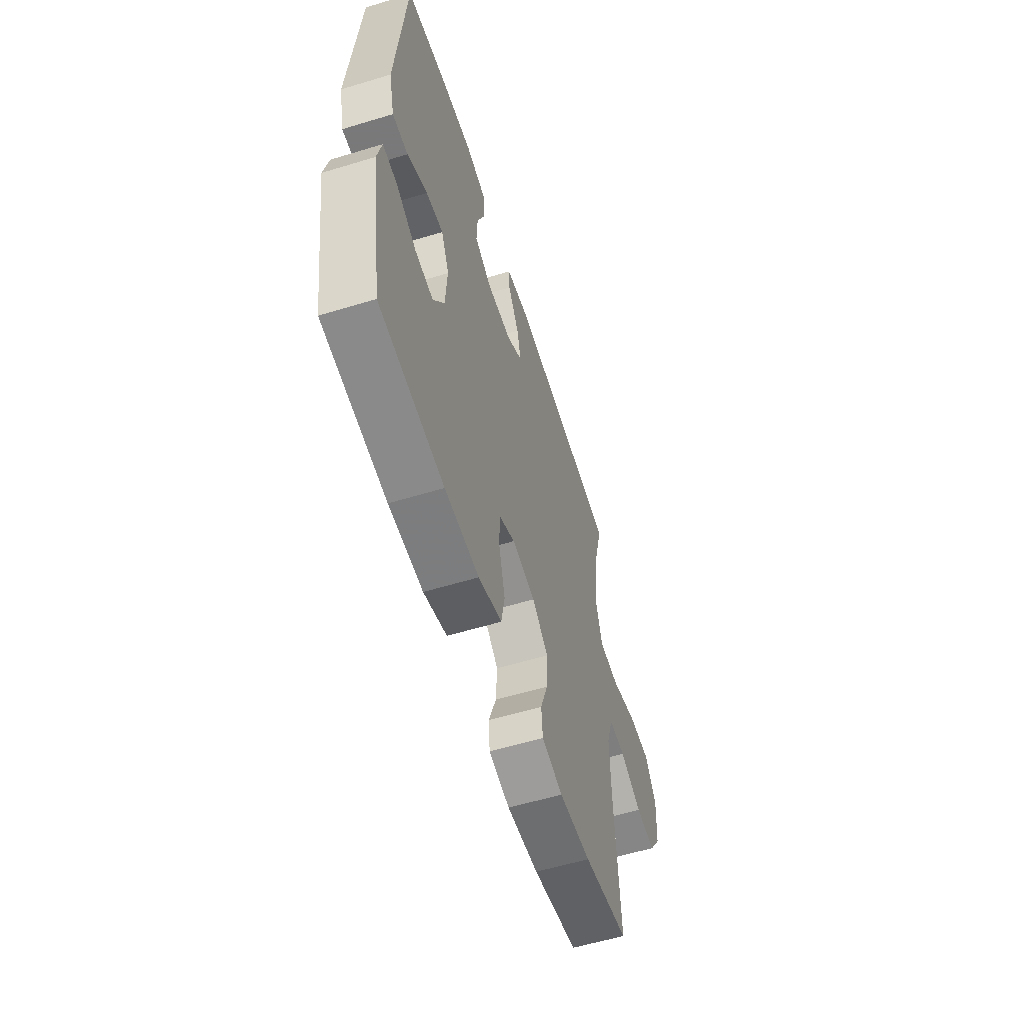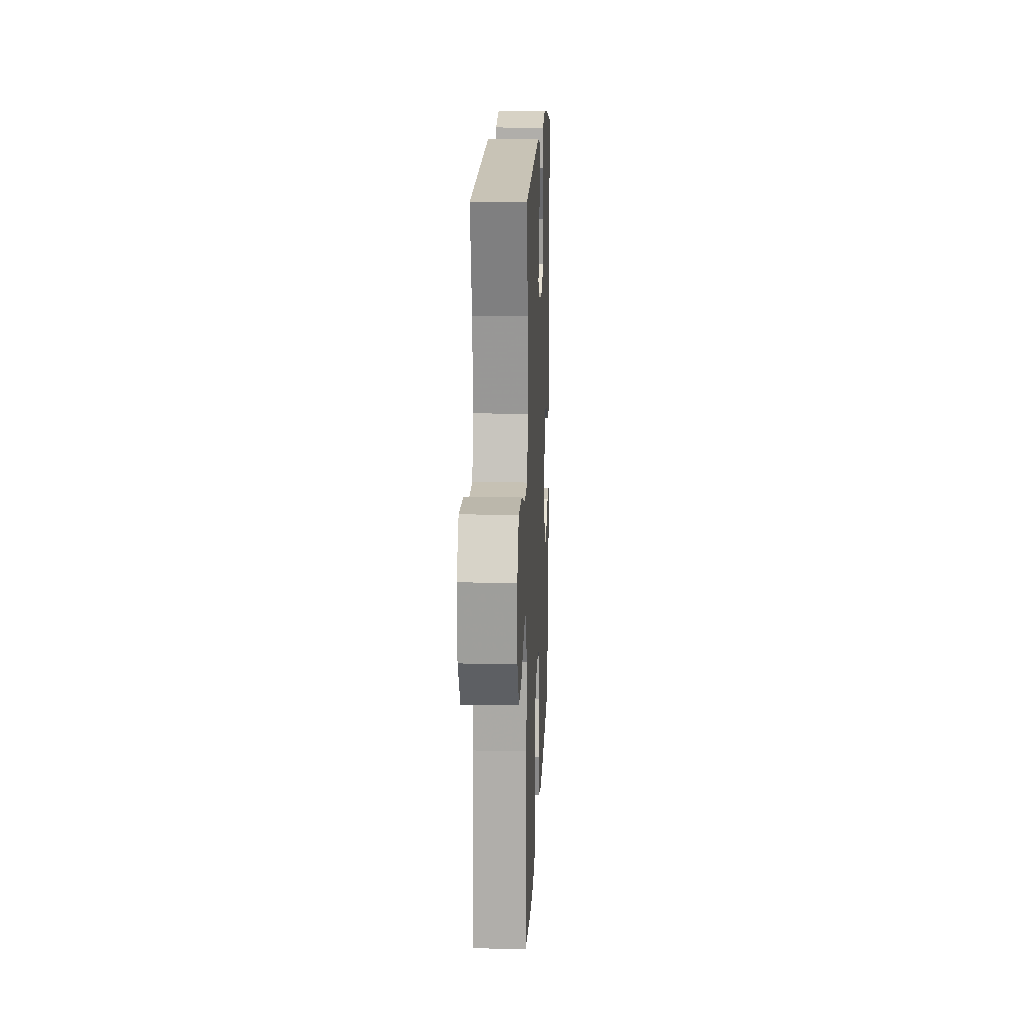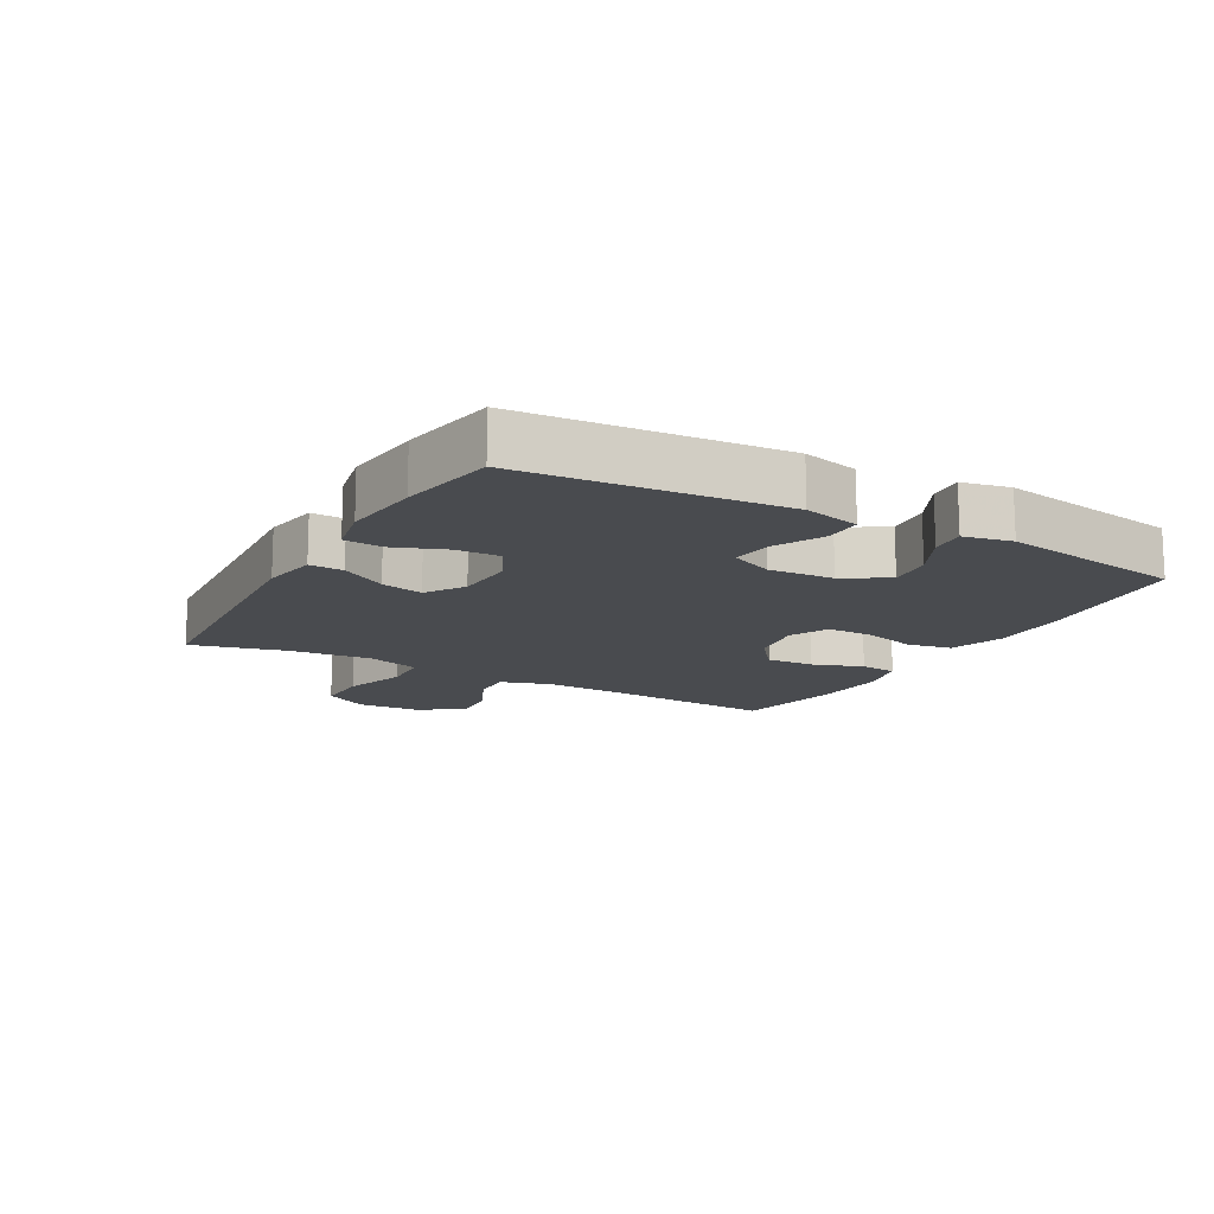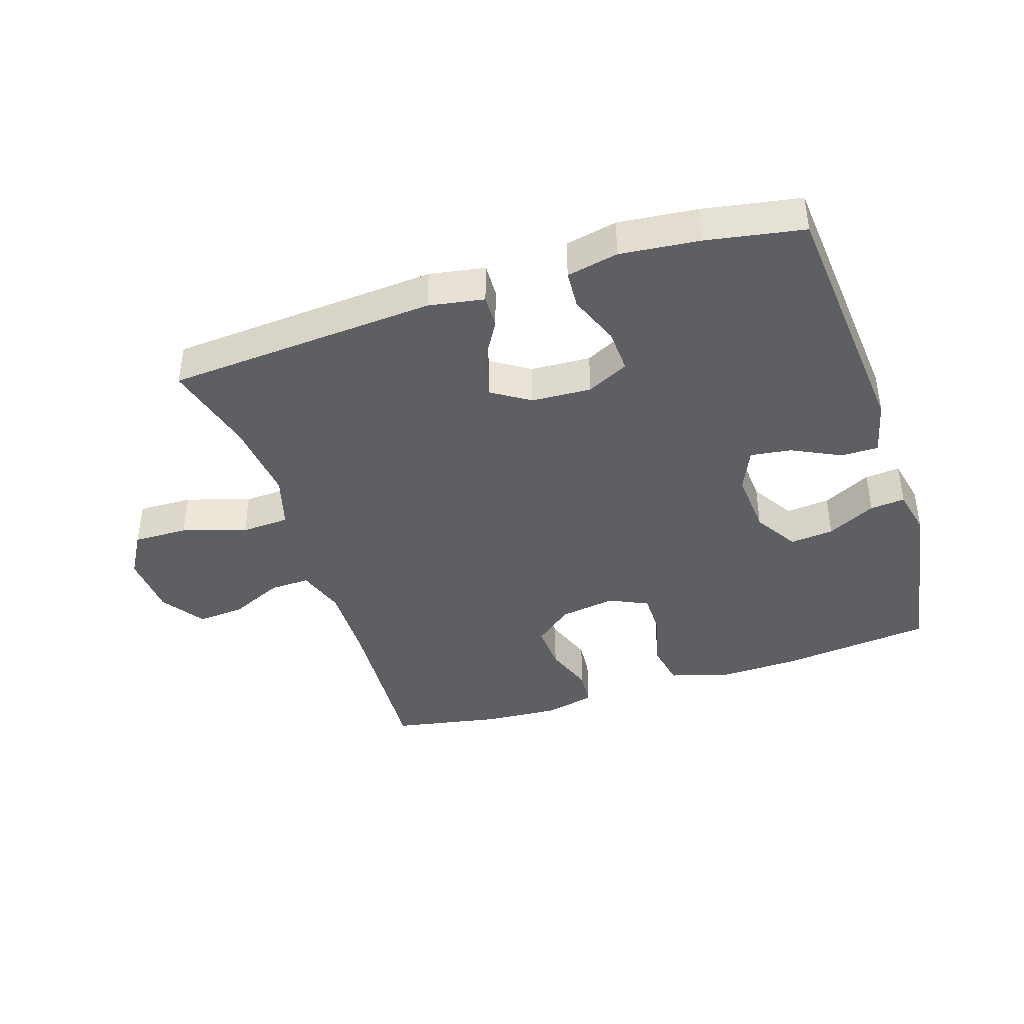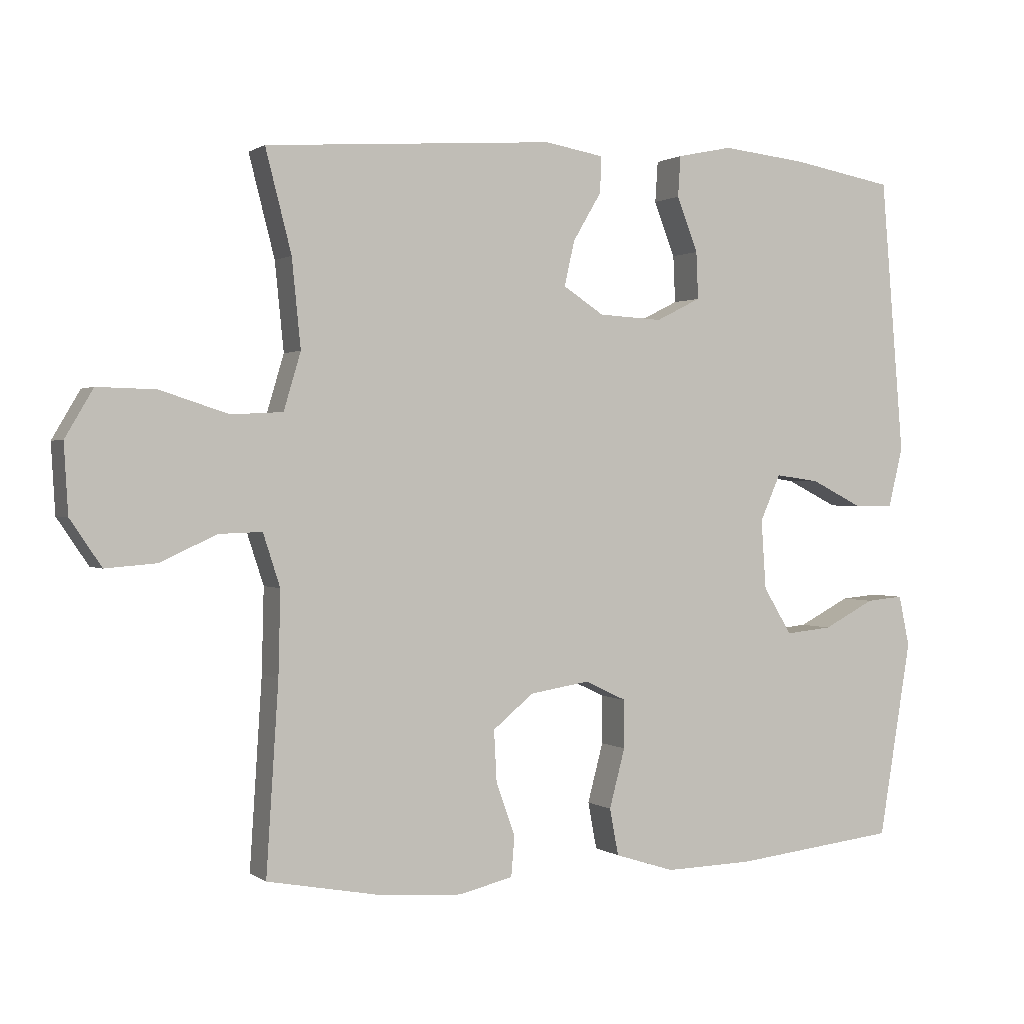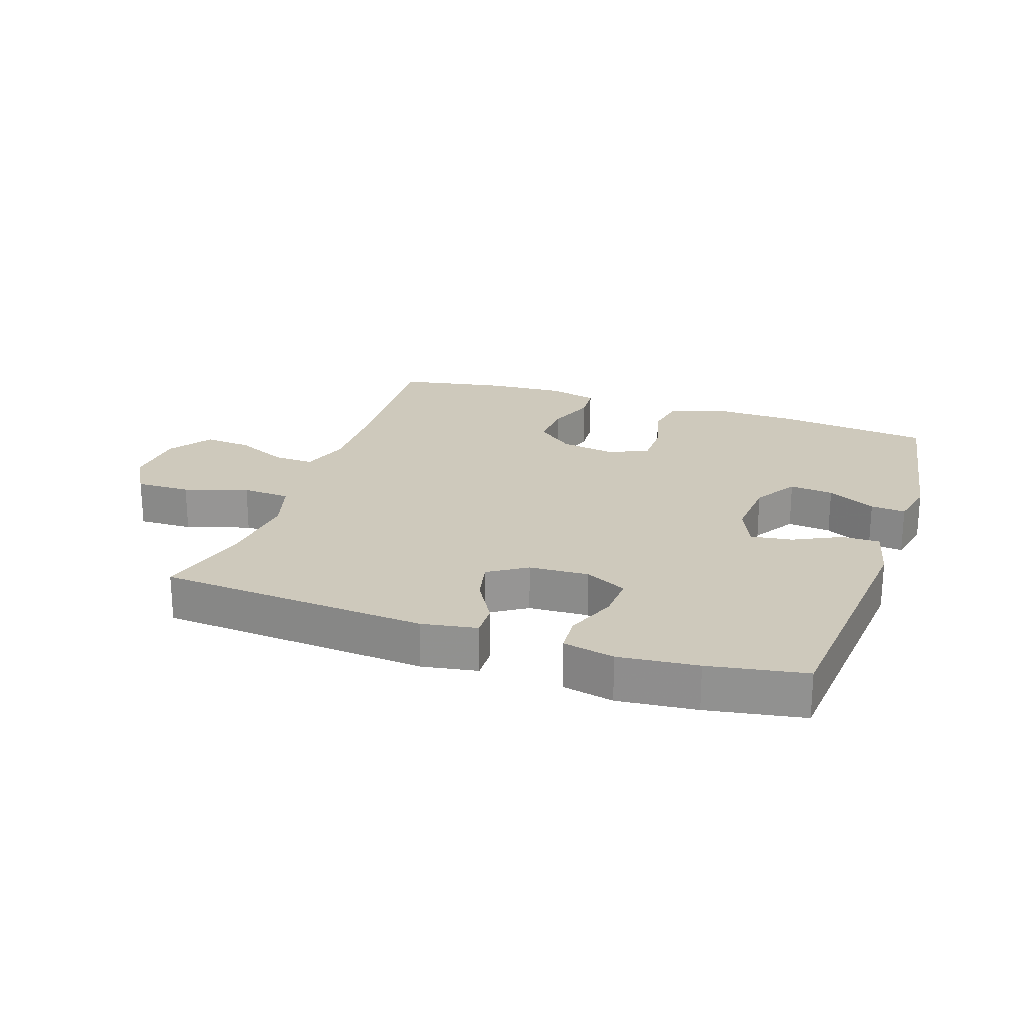
<metadata>
{"format":"obj","ext":"obj","renderer":"f3d","projection":"perspective","resolution":1024,"background":"white","views":[{"elev":-57.8,"azim":107.5,"up":"+Z"},{"elev":15.5,"azim":-87.5,"up":"+Z"},{"elev":-14.1,"azim":60.6,"up":"+Y"},{"elev":-40.7,"azim":18.1,"up":"+Y"},{"elev":0.9,"azim":-25.0,"up":"+Z"},{"elev":22.4,"azim":19.0,"up":"+Y"}]}
</metadata>
<code>
v 0.5 0.07 0.5
v 0.534 0.07 0.094
v 0.513 0.07 0.006
v 0.454 0.07 0.006
v 0.378 0.07 0.044
v 0.313 0.07 0.053
v 0.283 0.07 -0.015
v 0.29 0.07 -0.117
v 0.332 0.07 -0.186
v 0.401 0.07 -0.179
v 0.477 0.07 -0.14
v 0.532 0.07 -0.135
v 0.548 0.07 -0.21
v 0.5 0.07 -0.5
v 0.257 0.07 -0.527
v 0.128 0.07 -0.53
v 0.04 0.07 -0.502
v 0.027 0.07 -0.433
v 0.05 0.07 -0.346
v 0.05 0.07 -0.275
v -0.011 0.07 -0.246
v -0.099 0.07 -0.26
v -0.159 0.07 -0.309
v -0.155 0.07 -0.384
v -0.127 0.07 -0.463
v -0.132 0.07 -0.521
v -0.211 0.07 -0.54
v -0.33 0.07 -0.532
v -0.5 0.07 -0.5
v -0.482 0.07 -0.224
v -0.479 0.07 -0.101
v -0.504 0.07 -0.024
v -0.567 0.07 -0.026
v -0.65 0.07 -0.064
v -0.725 0.07 -0.07
v -0.771 0.07 -0.002
v -0.777 0.07 0.099
v -0.736 0.07 0.169
v -0.65 0.07 0.167
v -0.55 0.07 0.135
v -0.474 0.07 0.139
v -0.449 0.07 0.223
v -0.462 0.07 0.352
v -0.5 0.07 0.5
v -0.075 0.07 0.53
v 0.012 0.07 0.515
v 0.01 0.07 0.462
v -0.032 0.07 0.391
v -0.047 0.07 0.325
v 0.013 0.07 0.286
v 0.107 0.07 0.281
v 0.173 0.07 0.314
v 0.17 0.07 0.383
v 0.139 0.07 0.463
v 0.143 0.07 0.523
v 0.224 0.07 0.54
v 0.348 0.07 0.527
v 0.5 0 0.5
v 0.534 0 0.094
v 0.513 0 0.006
v 0.454 0 0.006
v 0.378 0 0.044
v 0.313 0 0.053
v 0.283 0 -0.015
v 0.29 0 -0.117
v 0.332 0 -0.186
v 0.401 0 -0.179
v 0.477 0 -0.14
v 0.532 0 -0.135
v 0.548 0 -0.21
v 0.5 0 -0.5
v 0.257 0 -0.527
v 0.128 0 -0.53
v 0.04 0 -0.502
v 0.027 0 -0.433
v 0.05 0 -0.346
v 0.05 0 -0.275
v -0.011 0 -0.246
v -0.099 0 -0.26
v -0.159 0 -0.309
v -0.155 0 -0.384
v -0.127 0 -0.463
v -0.132 0 -0.521
v -0.211 0 -0.54
v -0.33 0 -0.532
v -0.5 0 -0.5
v -0.482 0 -0.224
v -0.479 0 -0.101
v -0.504 0 -0.024
v -0.567 0 -0.026
v -0.65 0 -0.064
v -0.725 0 -0.07
v -0.771 0 -0.002
v -0.777 0 0.099
v -0.736 0 0.169
v -0.65 0 0.167
v -0.55 0 0.135
v -0.474 0 0.139
v -0.449 0 0.223
v -0.462 0 0.352
v -0.5 0 0.5
v -0.075 0 0.53
v 0.012 0 0.515
v 0.01 0 0.462
v -0.032 0 0.391
v -0.047 0 0.325
v 0.013 0 0.286
v 0.107 0 0.281
v 0.173 0 0.314
v 0.17 0 0.383
v 0.139 0 0.463
v 0.143 0 0.523
v 0.224 0 0.54
v 0.348 0 0.527
f 53 54 55 56
f 52 53 56 57
f 45 46 47 48
f 43 44 45 48
f 42 43 48 49
f 41 42 49 50
f 37 38 39 40
f 37 40 41
f 36 37 41
f 33 34 35 36
f 32 33 36 41
f 31 32 41 50
f 27 28 29 30
f 24 25 26 27
f 23 24 27 30
f 22 23 30 31
f 16 17 18 19
f 16 19 20
f 15 16 20
f 14 15 20
f 13 14 20
f 10 11 12 13
f 9 10 13 20
f 8 9 20 21
f 2 3 4 5
f 2 5 6
f 52 57 1 2
f 51 52 2 6
f 50 51 6 7
f 21 22 31 50
f 7 8 21 50
f 113 112 111 110
f 114 113 110 109
f 105 104 103 102
f 105 102 101 100
f 106 105 100 99
f 107 106 99 98
f 97 96 95 94
f 98 97 94
f 98 94 93
f 93 92 91 90
f 98 93 90 89
f 107 98 89 88
f 87 86 85 84
f 84 83 82 81
f 87 84 81 80
f 88 87 80 79
f 76 75 74 73
f 77 76 73
f 77 73 72
f 77 72 71
f 77 71 70
f 70 69 68 67
f 77 70 67 66
f 78 77 66 65
f 62 61 60 59
f 63 62 59
f 59 58 114 109
f 63 59 109 108
f 64 63 108 107
f 107 88 79 78
f 107 78 65 64
f 1 58 59 2
f 2 59 60 3
f 3 60 61 4
f 4 61 62 5
f 5 62 63 6
f 6 63 64 7
f 7 64 65 8
f 8 65 66 9
f 9 66 67 10
f 10 67 68 11
f 11 68 69 12
f 12 69 70 13
f 13 70 71 14
f 14 71 72 15
f 15 72 73 16
f 16 73 74 17
f 17 74 75 18
f 18 75 76 19
f 19 76 77 20
f 20 77 78 21
f 21 78 79 22
f 22 79 80 23
f 23 80 81 24
f 24 81 82 25
f 25 82 83 26
f 26 83 84 27
f 27 84 85 28
f 28 85 86 29
f 29 86 87 30
f 30 87 88 31
f 31 88 89 32
f 32 89 90 33
f 33 90 91 34
f 34 91 92 35
f 35 92 93 36
f 36 93 94 37
f 37 94 95 38
f 38 95 96 39
f 39 96 97 40
f 40 97 98 41
f 41 98 99 42
f 42 99 100 43
f 43 100 101 44
f 44 101 102 45
f 45 102 103 46
f 46 103 104 47
f 47 104 105 48
f 48 105 106 49
f 49 106 107 50
f 50 107 108 51
f 51 108 109 52
f 52 109 110 53
f 53 110 111 54
f 54 111 112 55
f 55 112 113 56
f 56 113 114 57
f 57 114 58 1

</code>
